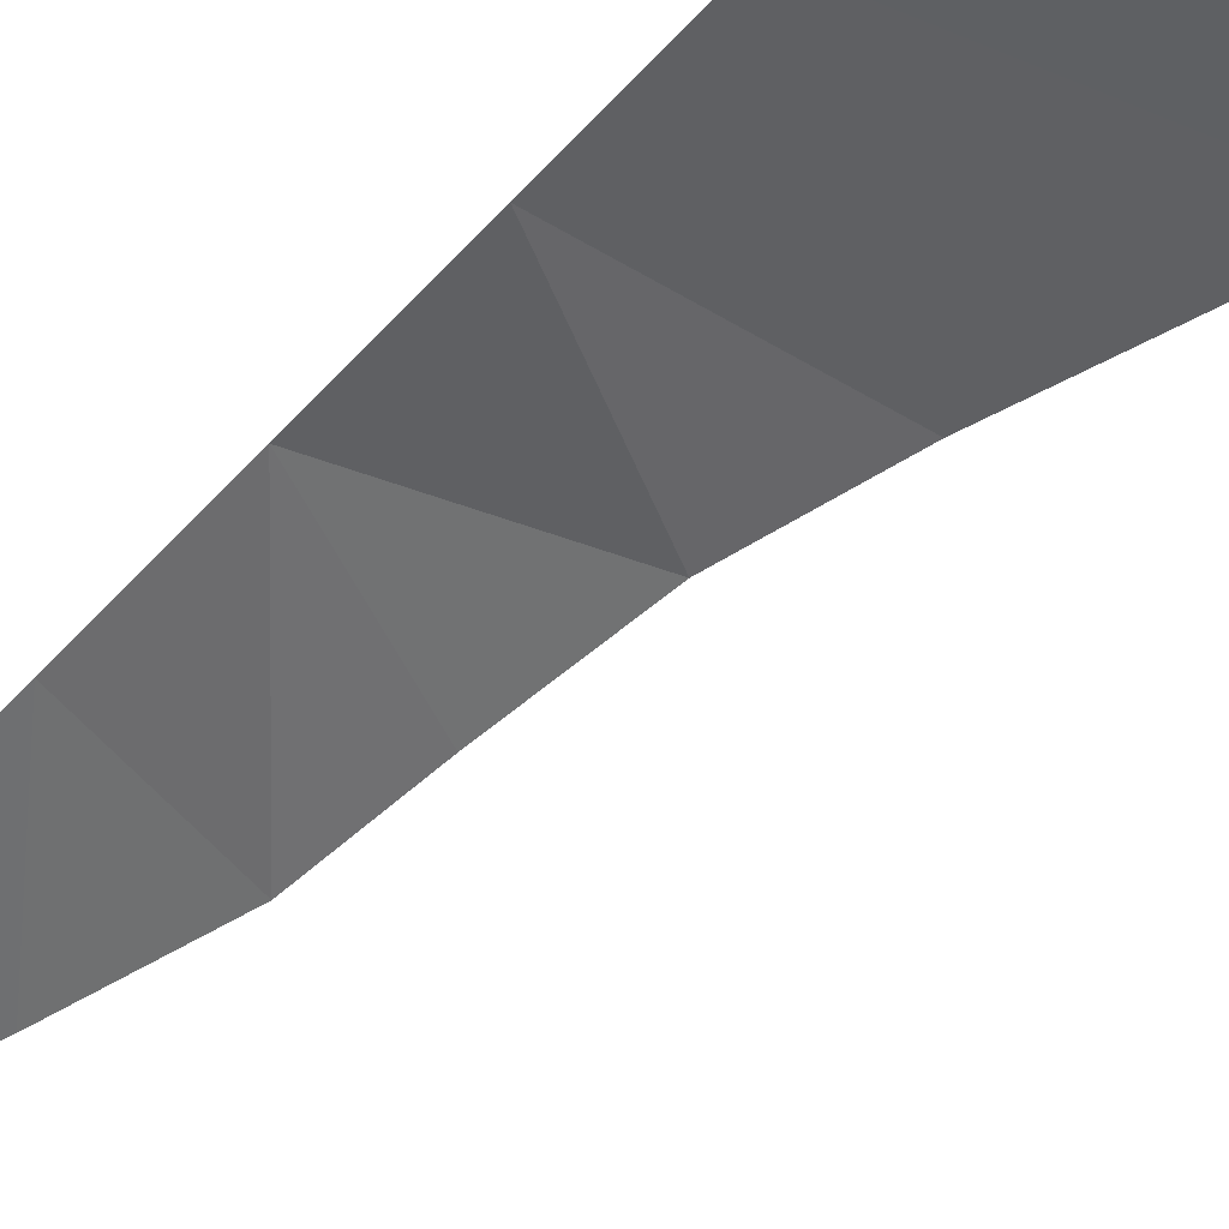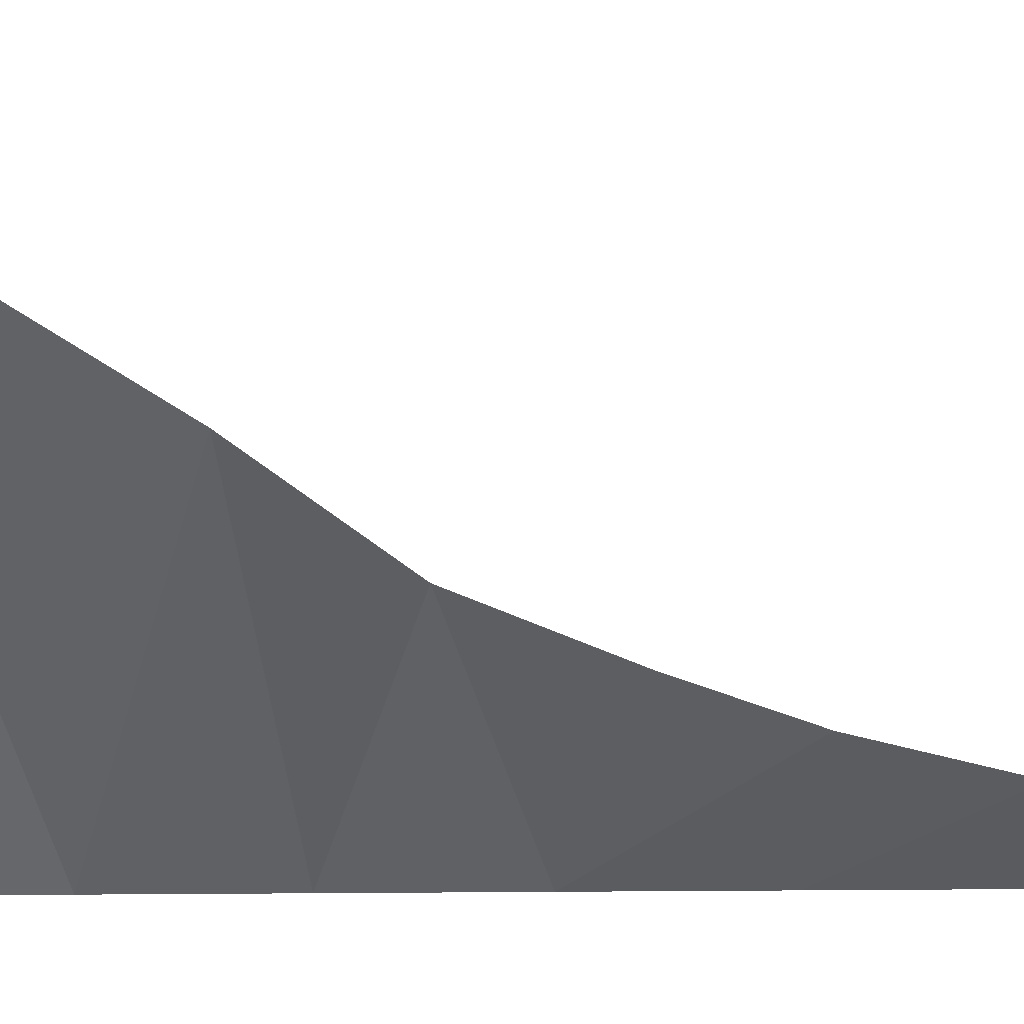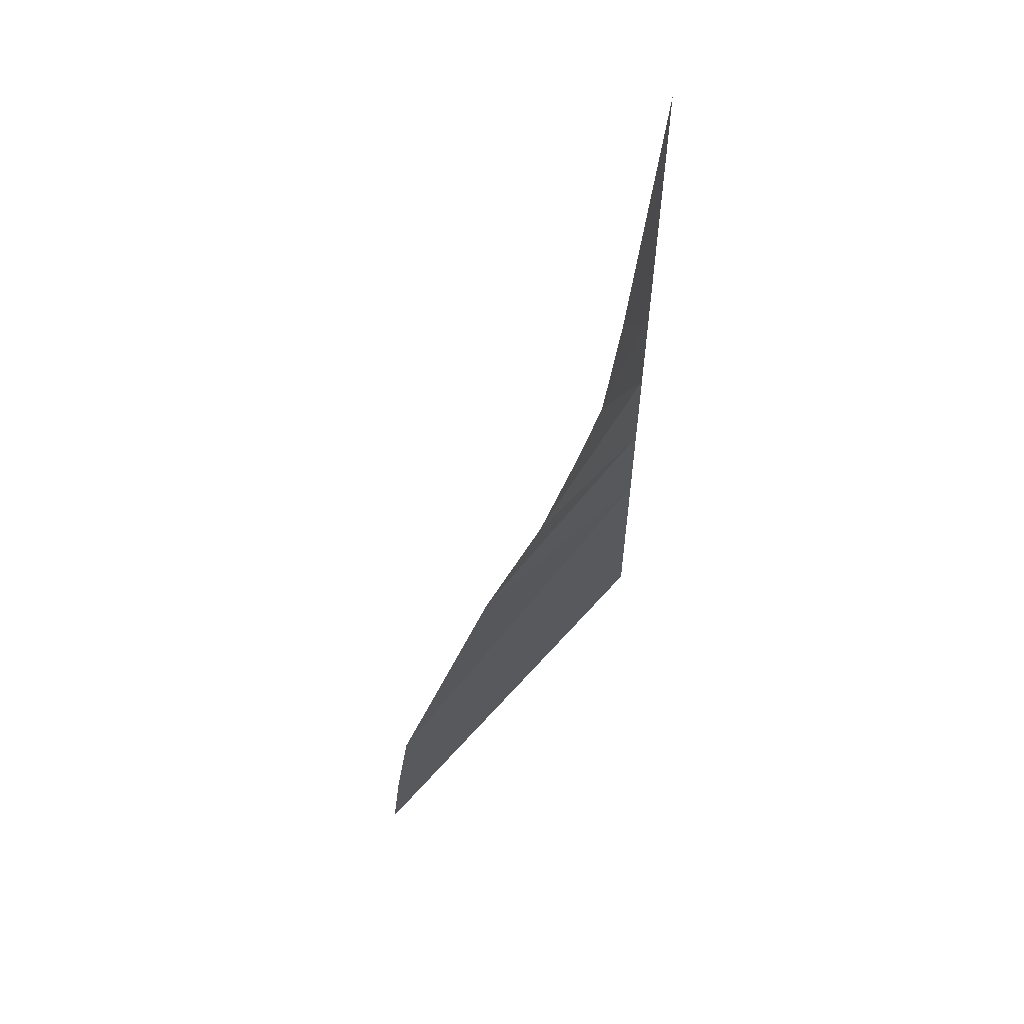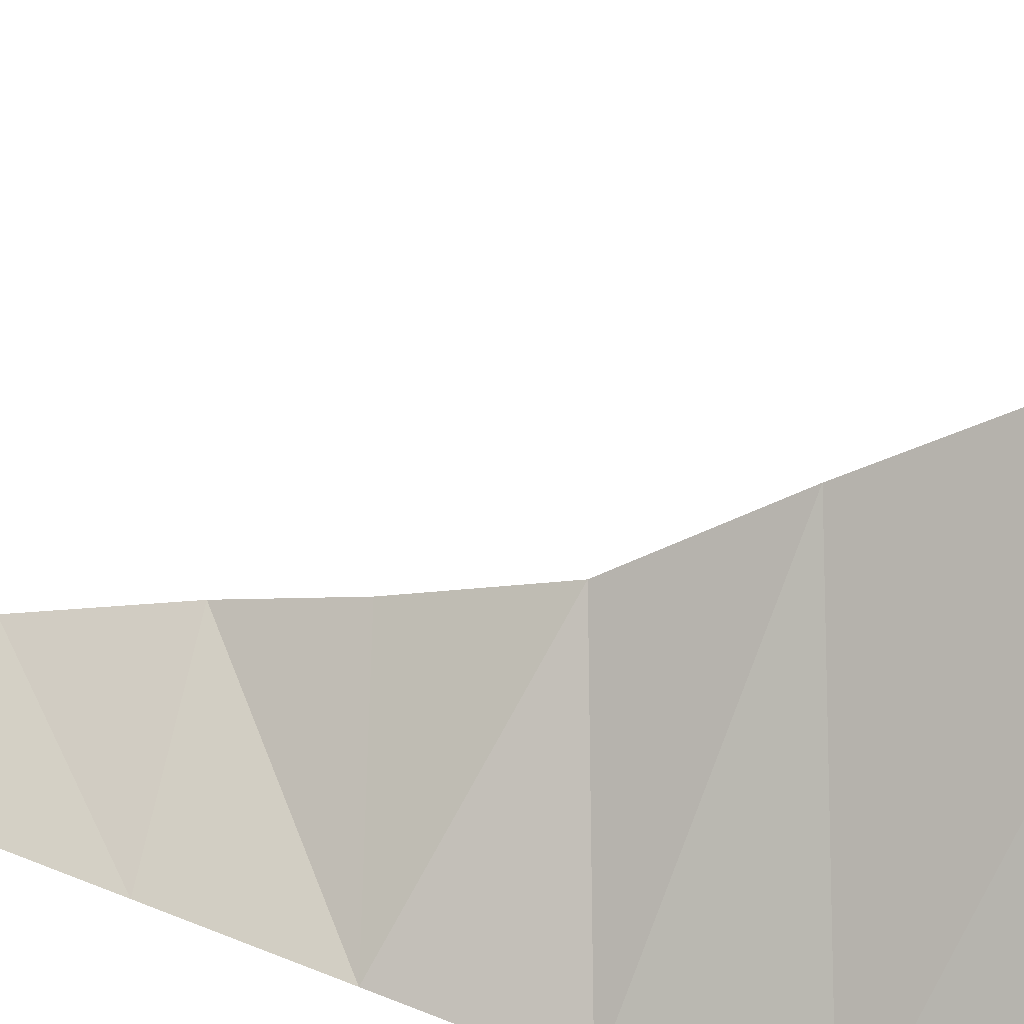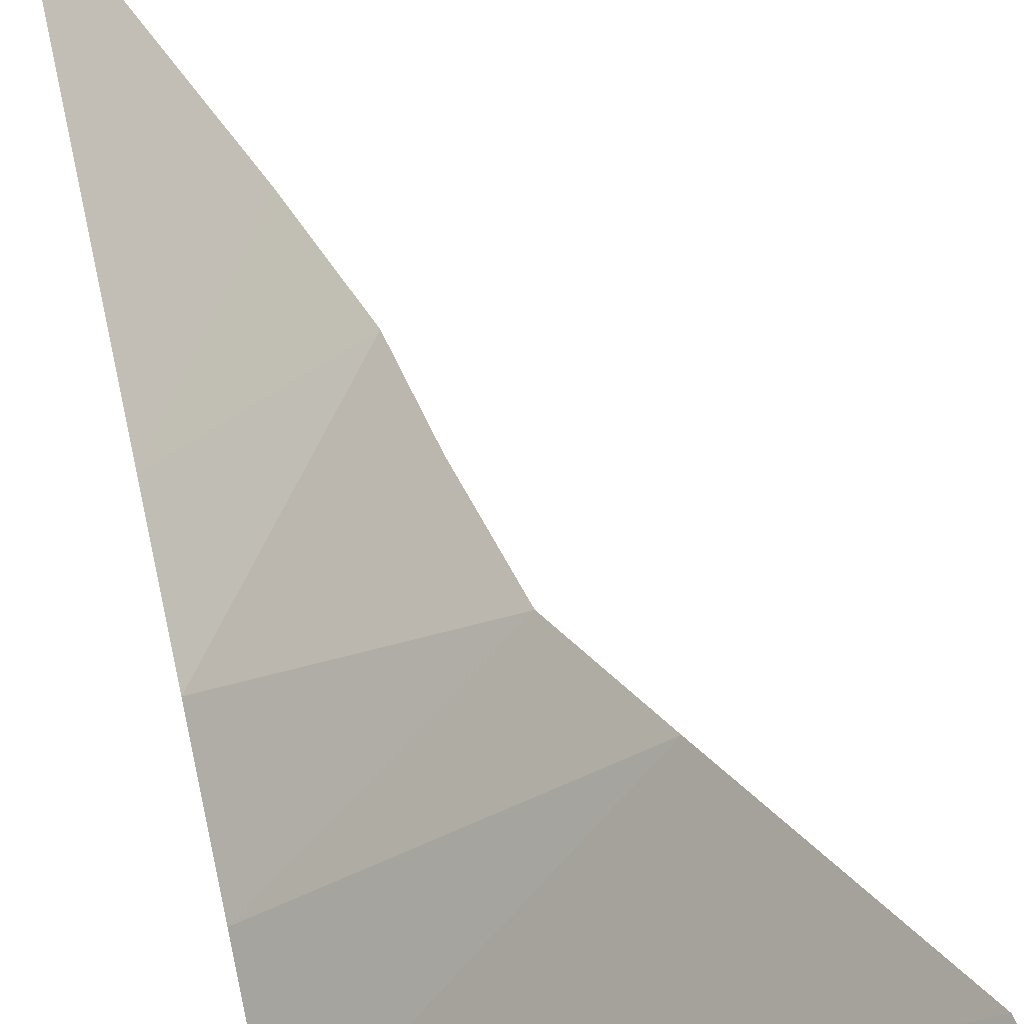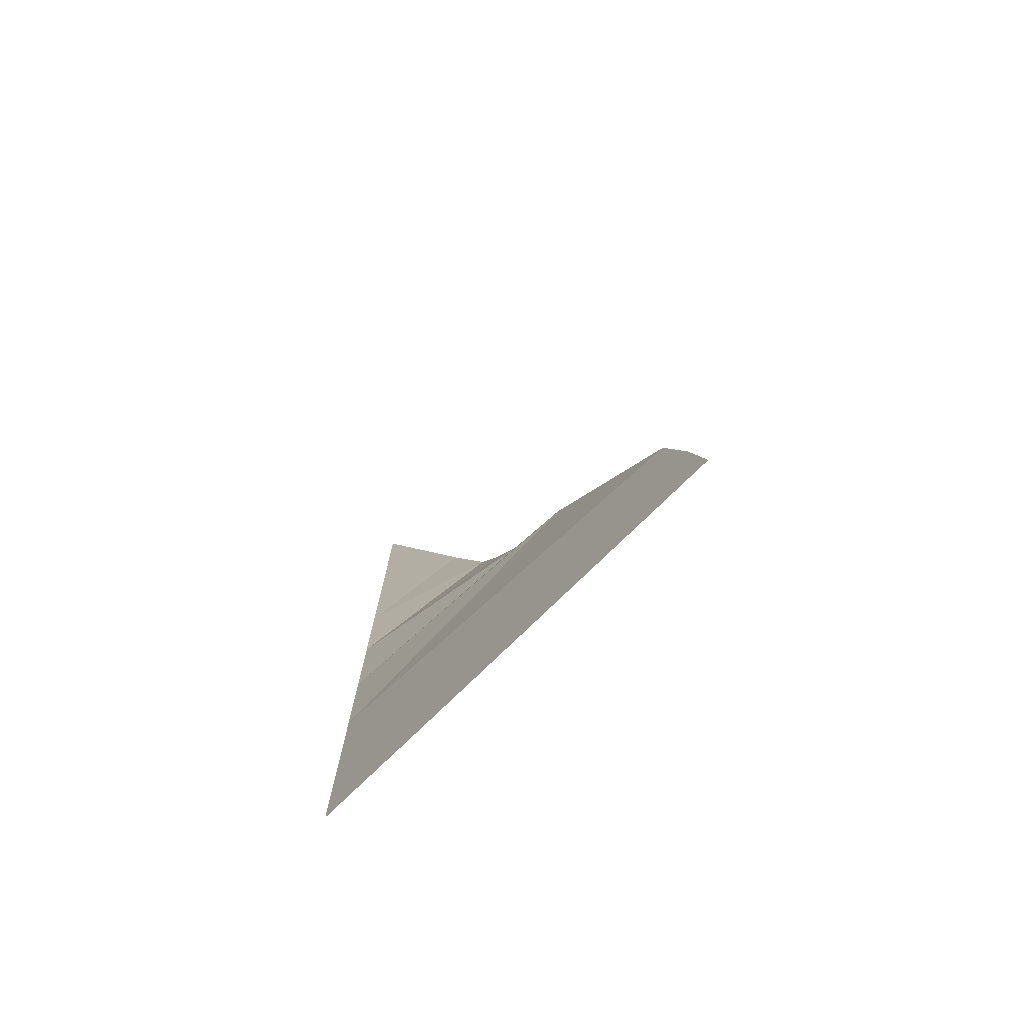
<metadata>
{"format":"obj","ext":"obj","renderer":"f3d","projection":"perspective","resolution":1024,"background":"white","views":[{"elev":-72.5,"azim":135.5,"up":"+Y"},{"elev":-7.8,"azim":-83.5,"up":"+Y"},{"elev":59.4,"azim":-94.2,"up":"+Z"},{"elev":49.5,"azim":114.7,"up":"+Y"},{"elev":68.7,"azim":167.8,"up":"+Y"},{"elev":-76.1,"azim":179.4,"up":"+Z"}]}
</metadata>
<code>
o crack_restart_keyway_5
v 0.1204 -0.1474 -0.4725
v 0.1204 -0.1474 -0.4648
v 0.1152 -0.1422 -0.4725
v 0.1204 -0.1474 -0.4113
v 0.1177 -0.1461 -0.4178
v 0.1204 -0.1474 -0.4187
v 0.1204 -0.1474 -0.4187
v 0.1204 -0.1474 -0.4263
v 0.1143 -0.1445 -0.4263
v 0.1204 -0.1474 -0.434
v 0.1168 -0.1457 -0.4202
v 0.1204 -0.1474 -0.4417
v 0.112 -0.1431 -0.4326
v 0.1111 -0.1414 -0.4378
v 0.1096 -0.1389 -0.4443
v 0.1204 -0.1474 -0.4417
v 0.11 -0.1369 -0.4725
v 0.1204 -0.1474 -0.4571
v 0.1008 -0.1277 -0.4618
v 0.1067 -0.1346 -0.4503
v 0.09979 -0.1268 -0.4675
v 0.09919 -0.1262 -0.4725
v 0.1041 -0.1311 -0.4725
v 0.1041 -0.1311 -0.4725
v 0.1204 -0.1474 -0.4263
v 0.1204 -0.1474 -0.4494
v 0.1204 -0.1474 -0.4725
v 0.1152 -0.1422 -0.4725
v 0.1204 -0.1474 -0.4648
v 0.1204 -0.1474 -0.434
v 0.11 -0.1369 -0.4725
v 0.1204 -0.1474 -0.4571
v 0.1204 -0.1474 -0.4494
f 1 2 3
f 4 5 6
f 4 7 5
f 8 9 10
f 8 11 9
f 8 6 11
f 12 10 13
f 14 15 12
f 14 16 15
f 14 12 13
f 14 13 16
f 17 3 18
f 17 18 19
f 19 18 20
f 21 22 23
f 21 24 22
f 21 23 19
f 21 19 24
f 9 13 10
f 9 11 25
f 15 26 12
f 15 20 26
f 17 19 23
f 2 18 3
f 26 20 18
f 6 5 11
f 27 28 29
f 25 30 9
f 25 11 7
f 16 13 30
f 31 32 28
f 31 19 32
f 19 20 32
f 9 30 13
f 15 16 33
f 15 33 20
f 31 24 19
f 29 28 32
f 33 32 20
f 7 11 5

</code>
